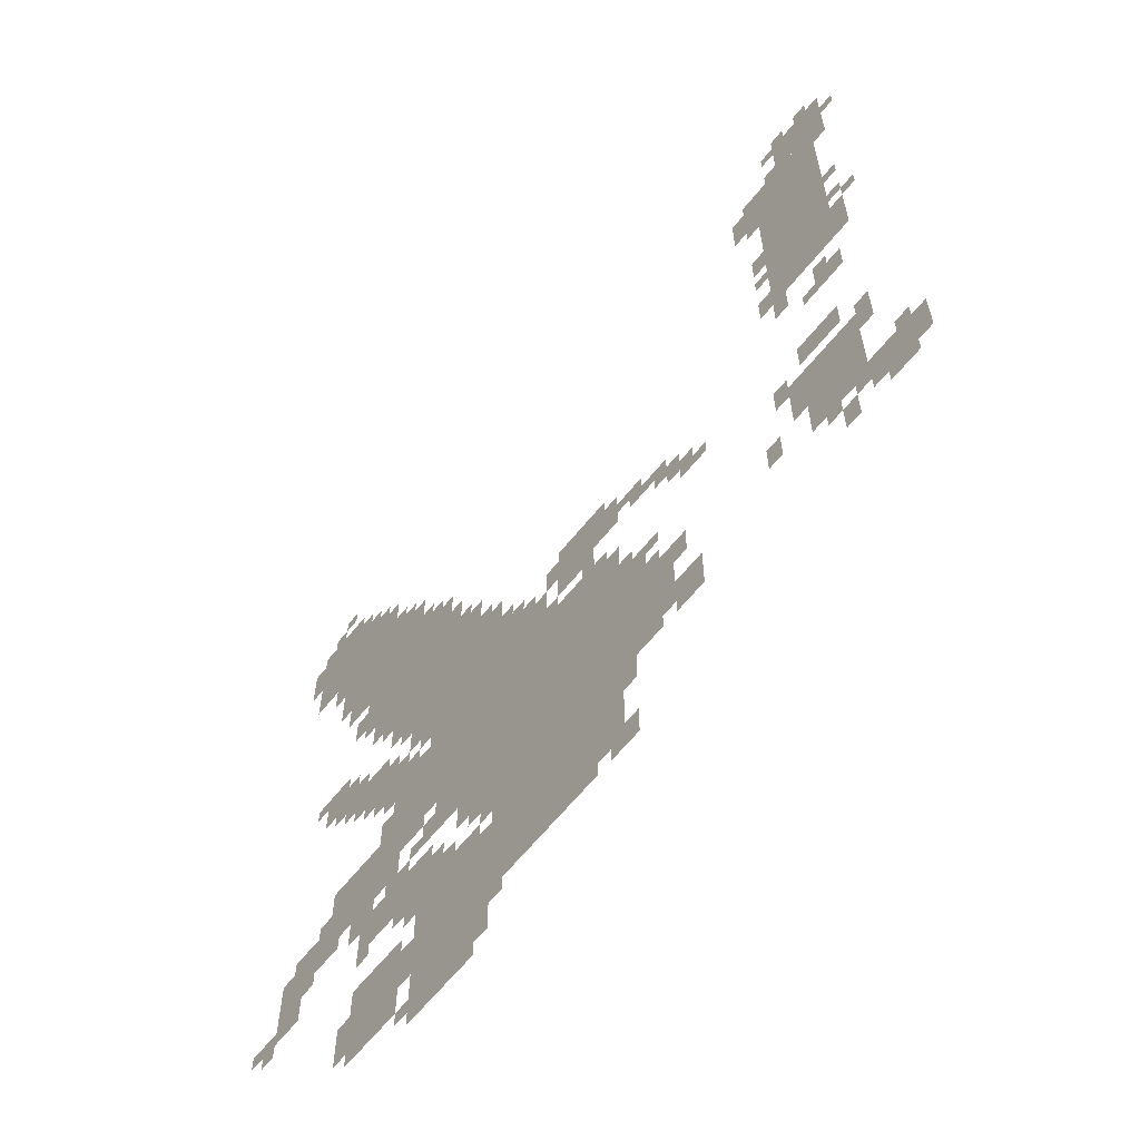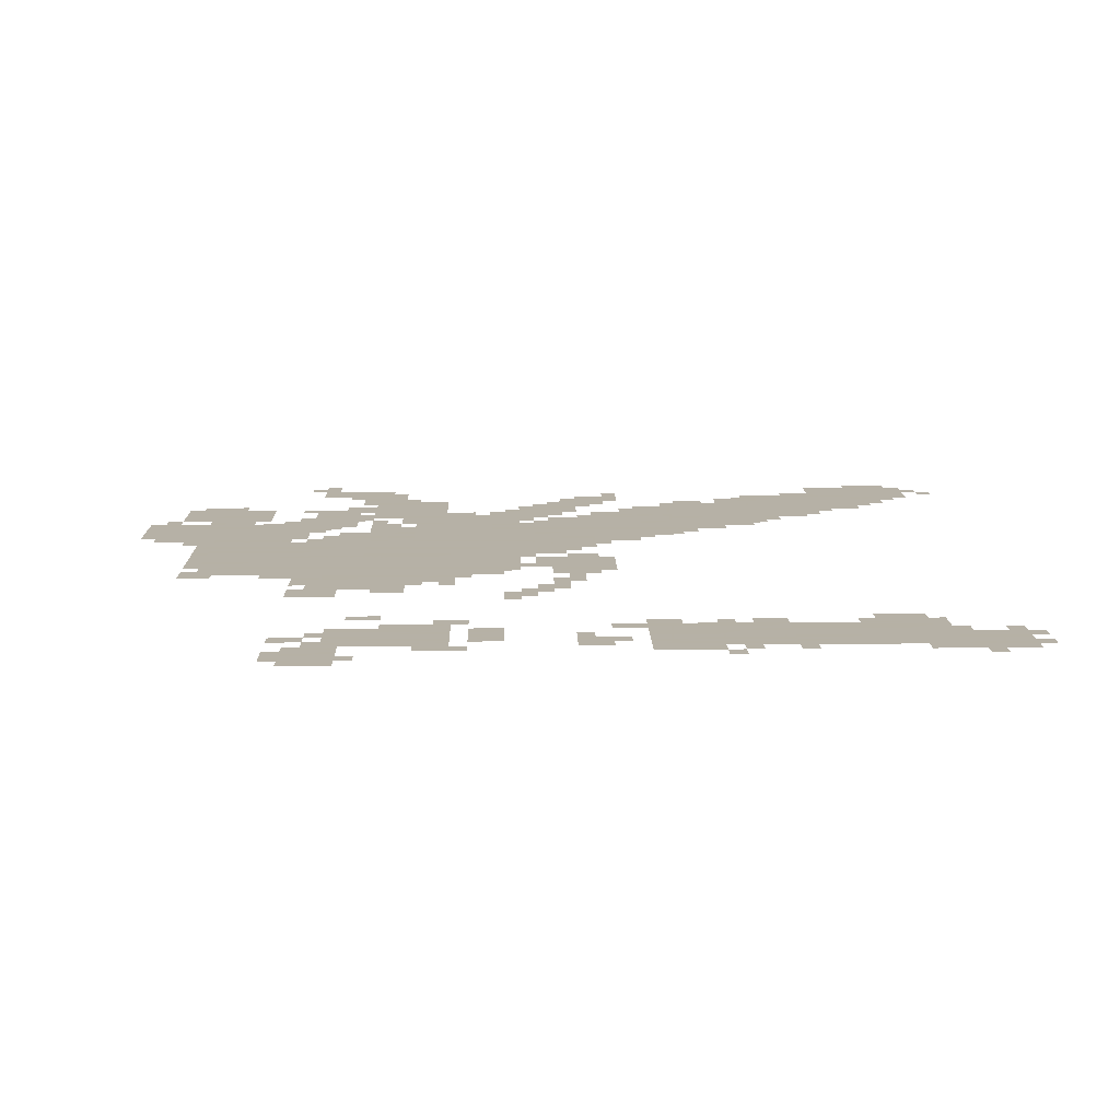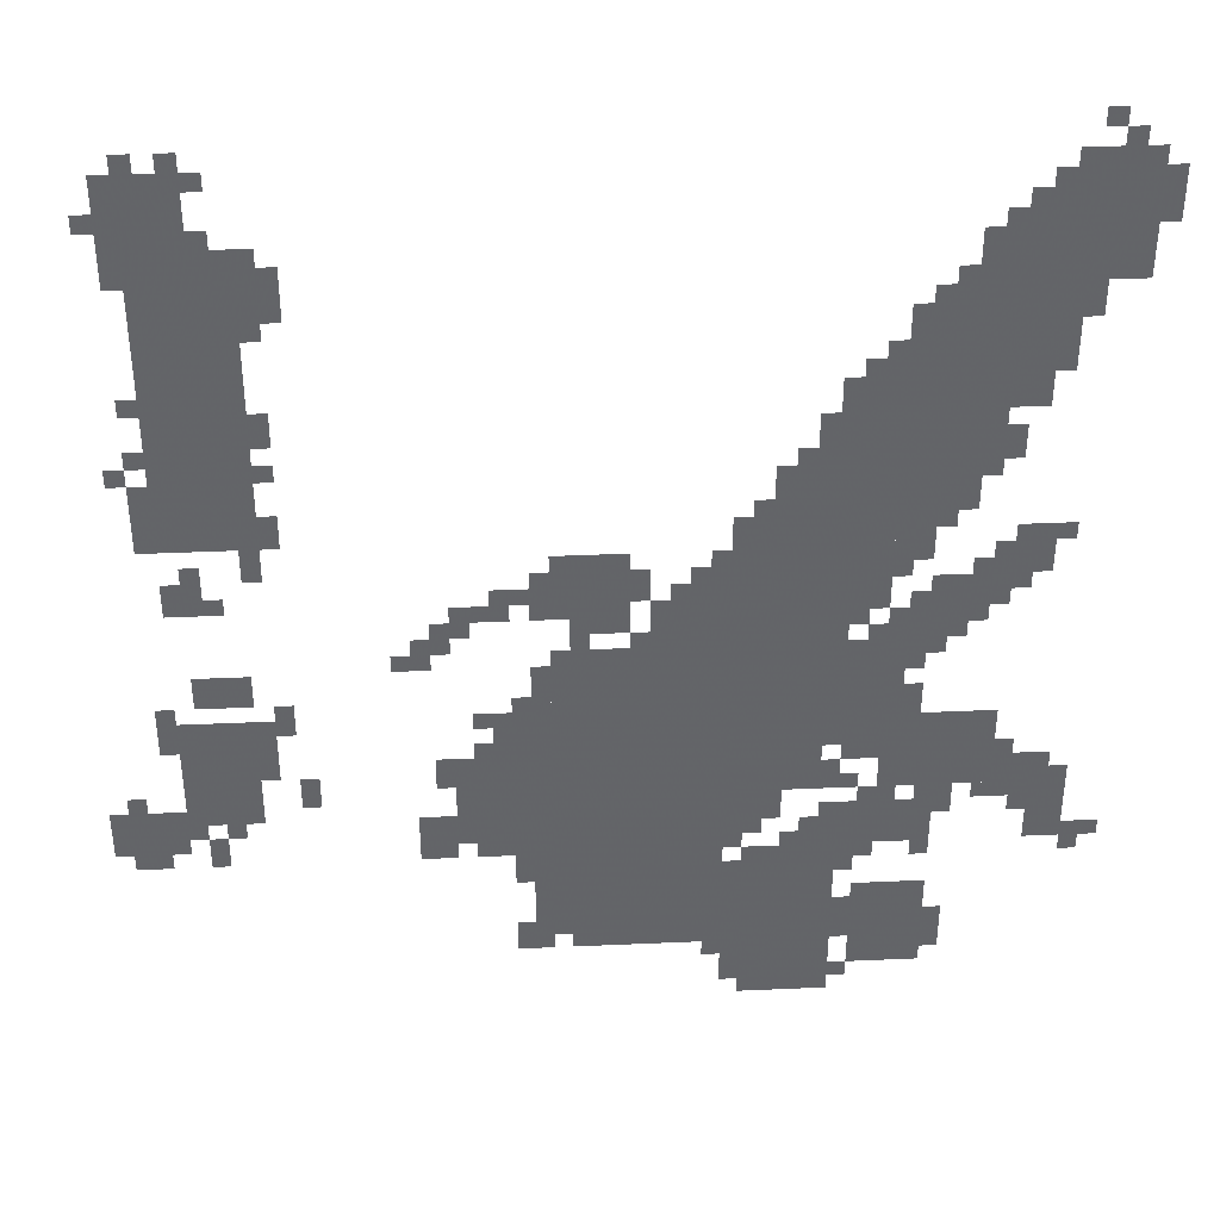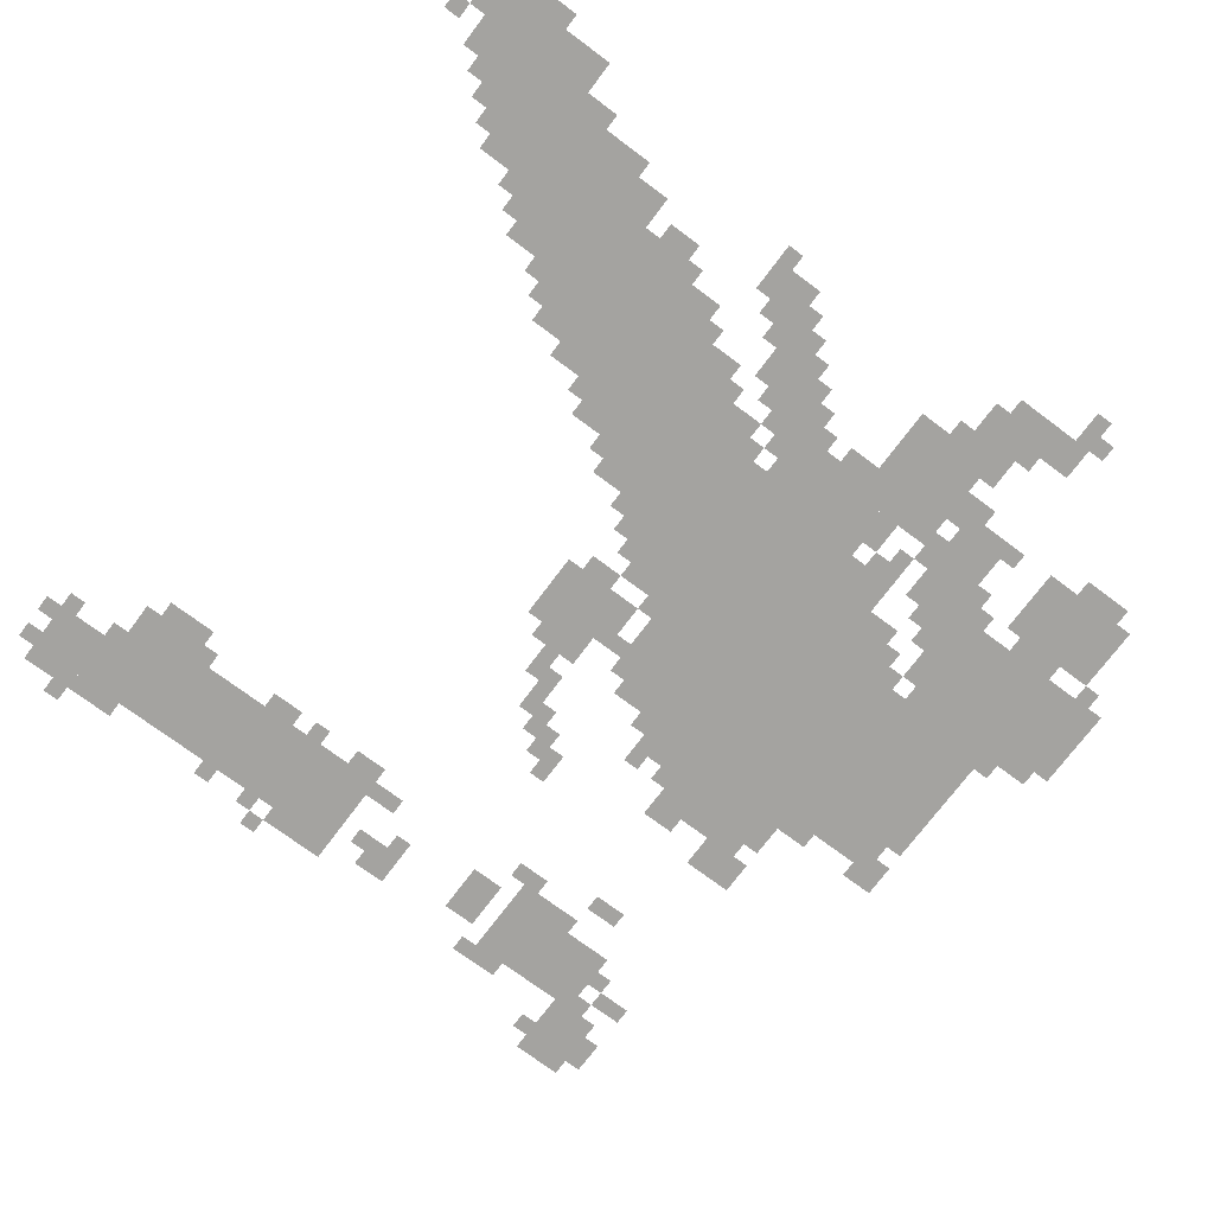
<metadata>
{"format":"obj","ext":"obj","renderer":"f3d","projection":"perspective","resolution":1024,"background":"white","views":[{"elev":-63.0,"azim":51.3,"up":"+Y"},{"elev":12.1,"azim":88.7,"up":"+Z"},{"elev":38.9,"azim":176.8,"up":"+Y"},{"elev":-73.0,"azim":-126.8,"up":"+Z"}]}
</metadata>
<code>
g shenghaxintuo_bj-mesh
v -1024 415 0
v -1024 735 0
v -1312 735 0
v -1312 415 0
v -1024 735 0
v -1024 1055 0
v -1312 1055 0
v -1312 735 0
v -1344 255 0
v -1344 607 0
v -1504 607 0
v -1504 255 0
v -1376 1087 0
v -1376 1407 0
v -1536 1407 0
v -1536 1087 0
v -1312 831 0
v -1312 1087 0
v -1504 1087 0
v -1504 831 0
v -416 1535 0
v -416 1823 0
v -576 1823 0
v -576 1535 0
v -1504 1407 0
v -1504 1599 0
v -1728 1599 0
v -1728 1407 0
v -416 1279 0
v -416 1535 0
v -576 1535 0
v -576 1279 0
v -1664 1599 0
v -1664 1823 0
v -1824 1823 0
v -1824 1599 0
v -896 607 0
v -896 863 0
v -1024 863 0
v -1024 607 0
v -1568 735 0
v -1568 895 0
v -1760 895 0
v -1760 735 0
v -1536 319 0
v -1536 511 0
v -1664 511 0
v -1664 319 0
v -448 703 0
v -448 927 0
v -544 927 0
v -544 703 0
v -1824 1727 0
v -1824 1951 0
v -1920 1951 0
v -1920 1727 0
v -1472 607 0
v -1472 703 0
v -1664 703 0
v -1664 607 0
v -1248 1087 0
v -1248 1215 0
v -1376 1215 0
v -1376 1087 0
v -1024 1119 0
v -1024 1247 0
v -1152 1247 0
v -1152 1119 0
v -1312 735 0
v -1312 831 0
v -1472 831 0
v -1472 735 0
v -288 639 0
v -288 735 0
v -416 735 0
v -416 639 0
v -416 1823 0
v -416 1951 0
v -512 1951 0
v -512 1823 0
v -1568 1599 0
v -1568 1695 0
v -1664 1695 0
v -1664 1599 0
v -1504 799 0
v -1504 927 0
v -1568 927 0
v -1568 799 0
v -1504 927 0
v -1504 1055 0
v -1568 1055 0
v -1568 927 0
v -1728 1503 0
v -1728 1599 0
v -1792 1599 0
v -1792 1503 0
v -1440 1407 0
v -1440 1503 0
v -1504 1503 0
v -1504 1407 0
v -800 607 0
v -800 703 0
v -864 703 0
v -864 607 0
v -1760 1823 0
v -1760 1919 0
v -1824 1919 0
v -1824 1823 0
v -576 1695 0
v -576 1791 0
v -640 1791 0
v -640 1695 0
v -1312 671 0
v -1312 735 0
v -1408 735 0
v -1408 671 0
v -1184 1055 0
v -1184 1151 0
v -1248 1151 0
v -1248 1055 0
v -448 959 0
v -448 1023 0
v -544 1023 0
v -544 959 0
v -1728 1183 0
v -1728 1247 0
v -1824 1247 0
v -1824 1183 0
v -1760 703 0
v -1760 799 0
v -1824 799 0
v -1824 703 0
v -1312 1215 0
v -1312 1311 0
v -1376 1311 0
v -1376 1215 0
v -960 863 0
v -960 959 0
v -1024 959 0
v -1024 863 0
v -1536 1311 0
v -1536 1375 0
v -1632 1375 0
v -1632 1311 0
v -1824 671 0
v -1824 767 0
v -1888 767 0
v -1888 671 0
v -1312 415 0
v -1312 575 0
v -1344 575 0
v -1344 415 0
v -416 799 0
v -416 927 0
v -448 927 0
v -448 799 0
v -1312 287 0
v -1312 415 0
v -1344 415 0
v -1344 287 0
v -1632 1311 0
v -1632 1375 0
v -1696 1375 0
v -1696 1311 0
v -1824 607 0
v -1824 671 0
v -1888 671 0
v -1888 607 0
v -1568 991 0
v -1568 1119 0
v -1600 1119 0
v -1600 991 0
v -416 1151 0
v -416 1215 0
v -480 1215 0
v -480 1151 0
v -992 479 0
v -992 607 0
v -1024 607 0
v -1024 479 0
v -416 671 0
v -416 799 0
v -448 799 0
v -448 671 0
v -1056 383 0
v -1056 415 0
v -1184 415 0
v -1184 383 0
v -1184 383 0
v -1184 415 0
v -1312 415 0
v -1312 383 0
v -864 639 0
v -864 735 0
v -896 735 0
v -896 639 0
v -1600 1055 0
v -1600 1151 0
v -1632 1151 0
v -1632 1055 0
v -864 735 0
v -864 831 0
v -896 831 0
v -896 735 0
v -1632 1087 0
v -1632 1183 0
v -1664 1183 0
v -1664 1087 0
v -384 1855 0
v -384 1951 0
v -416 1951 0
v -416 1855 0
v -384 1759 0
v -384 1855 0
v -416 1855 0
v -416 1759 0
v -1568 895 0
v -1568 991 0
v -1600 991 0
v -1600 895 0
v -992 383 0
v -992 479 0
v -1024 479 0
v -1024 383 0
v -1536 1215 0
v -1536 1311 0
v -1568 1311 0
v -1568 1215 0
v -1536 1119 0
v -1536 1215 0
v -1568 1215 0
v -1568 1119 0
v -1632 1375 0
v -1632 1407 0
v -1728 1407 0
v -1728 1375 0
v -1536 1375 0
v -1536 1407 0
v -1632 1407 0
v -1632 1375 0
v -832 1055 0
v -832 1119 0
v -864 1119 0
v -864 1055 0
v -1728 1119 0
v -1728 1183 0
v -1760 1183 0
v -1760 1119 0
v -928 1151 0
v -928 1183 0
v -992 1183 0
v -992 1151 0
v -992 959 0
v -992 1023 0
v -1024 1023 0
v -1024 959 0
v -576 895 0
v -576 959 0
v -608 959 0
v -608 895 0
v -800 1023 0
v -800 1087 0
v -832 1087 0
v -832 1023 0
v -1248 1055 0
v -1248 1087 0
v -1312 1087 0
v -1312 1055 0
v -1152 1151 0
v -1152 1215 0
v -1184 1215 0
v -1184 1151 0
v -1472 1503 0
v -1472 1567 0
v -1504 1567 0
v -1504 1503 0
v -1824 1663 0
v -1824 1727 0
v -1856 1727 0
v -1856 1663 0
v -1632 1695 0
v -1632 1759 0
v -1664 1759 0
v -1664 1695 0
v -576 1471 0
v -576 1535 0
v -608 1535 0
v -608 1471 0
v -544 1215 0
v -544 1279 0
v -576 1279 0
v -576 1215 0
v -576 1279 0
v -576 1343 0
v -608 1343 0
v -608 1279 0
v -1728 1407 0
v -1728 1471 0
v -1760 1471 0
v -1760 1407 0
v -320 607 0
v -320 639 0
v -384 639 0
v -384 607 0
v -1440 607 0
v -1440 671 0
v -1472 671 0
v -1472 607 0
v -1312 607 0
v -1312 671 0
v -1344 671 0
v -1344 607 0
v -1888 575 0
v -1888 639 0
v -1920 639 0
v -1920 575 0
v -960 383 0
v -960 447 0
v -992 447 0
v -992 383 0
v -1504 543 0
v -1504 607 0
v -1536 607 0
v -1536 543 0
v -960 543 0
v -960 607 0
v -992 607 0
v -992 543 0
v -448 607 0
v -448 671 0
v -480 671 0
v -480 607 0
v -832 767 0
v -832 831 0
v -864 831 0
v -864 767 0
v -896 895 0
v -896 927 0
v -960 927 0
v -960 895 0
v -1600 895 0
v -1600 959 0
v -1632 959 0
v -1632 895 0
v -608 735 0
v -608 799 0
v -640 799 0
v -640 735 0
v -1632 703 0
v -1632 735 0
v -1696 735 0
v -1696 703 0
v -1536 703 0
v -1536 735 0
v -1600 735 0
v -1600 703 0
v -1472 735 0
v -1472 799 0
v -1504 799 0
v -1504 735 0
v -1728 1823 0
v -1728 1887 0
v -1760 1887 0
v -1760 1823 0
v -544 863 0
v -544 927 0
v -576 927 0
v -576 863 0
v -1664 1055 0
v -1664 1119 0
v -1696 1119 0
v -1696 1055 0
v -1664 1119 0
v -1664 1183 0
v -1696 1183 0
v -1696 1119 0
v -1600 1247 0
v -1600 1311 0
v -1632 1311 0
v -1632 1247 0
v -1920 1855 0
v -1920 1919 0
v -1952 1919 0
v -1952 1855 0
v -544 799 0
v -544 863 0
v -576 863 0
v -576 799 0
v -1696 1087 0
v -1696 1151 0
v -1728 1151 0
v -1728 1087 0
v -384 1343 0
v -384 1407 0
v -416 1407 0
v -416 1343 0
v -1600 991 0
v -1600 1055 0
v -1632 1055 0
v -1632 991 0
v -1632 1023 0
v -1632 1087 0
v -1664 1087 0
v -1664 1023 0
v -1696 1151 0
v -1696 1215 0
v -1728 1215 0
v -1728 1151 0
v -1568 1247 0
v -1568 1311 0
v -1600 1311 0
v -1600 1247 0
v -384 1279 0
v -384 1343 0
v -416 1343 0
v -416 1279 0
v -1760 1247 0
v -1760 1279 0
v -1824 1279 0
v -1824 1247 0
v -384 895 0
v -384 959 0
v -416 959 0
v -416 895 0
v -864 1119 0
v -864 1151 0
v -928 1151 0
v -928 1119 0
v -1568 1183 0
v -1568 1247 0
v -1600 1247 0
v -1600 1183 0
v -1056 1087 0
v -1056 1119 0
v -1120 1119 0
v -1120 1087 0
v -1664 383 0
v -1664 447 0
v -1696 447 0
v -1696 383 0
v -1504 415 0
v -1504 479 0
v -1536 479 0
v -1536 415 0
v -992 1151 0
v -992 1215 0
v -1024 1215 0
v -1024 1151 0
v -1344 1311 0
v -1344 1343 0
v -1376 1343 0
v -1376 1311 0
v -1760 799 0
v -1760 831 0
v -1792 831 0
v -1792 799 0
v -768 1023 0
v -768 1055 0
v -800 1055 0
v -800 1023 0
v -928 863 0
v -928 895 0
v -960 895 0
v -960 863 0
v -1152 1055 0
v -1152 1087 0
v -1184 1087 0
v -1184 1055 0
v -1536 1055 0
v -1536 1087 0
v -1568 1087 0
v -1568 1055 0
v -864 1087 0
v -864 1119 0
v -896 1119 0
v -896 1087 0
v -480 1151 0
v -480 1183 0
v -512 1183 0
v -512 1151 0
v -1760 1151 0
v -1760 1183 0
v -1792 1183 0
v -1792 1151 0
v -1216 1151 0
v -1216 1183 0
v -1248 1183 0
v -1248 1151 0
v -1056 1055 0
v -1056 1087 0
v -1088 1087 0
v -1088 1055 0
v -1632 1279 0
v -1632 1311 0
v -1664 1311 0
v -1664 1279 0
v -1280 1215 0
v -1280 1247 0
v -1312 1247 0
v -1312 1215 0
v -448 1215 0
v -448 1247 0
v -480 1247 0
v -480 1215 0
v -1536 575 0
v -1536 607 0
v -1568 607 0
v -1568 575 0
v -1632 575 0
v -1632 607 0
v -1664 607 0
v -1664 575 0
v -1280 351 0
v -1280 383 0
v -1312 383 0
v -1312 351 0
v -1920 607 0
v -1920 639 0
v -1952 639 0
v -1952 607 0
v -1792 671 0
v -1792 703 0
v -1824 703 0
v -1824 671 0
v -1344 639 0
v -1344 671 0
v -1376 671 0
v -1376 639 0
v -1408 607 0
v -1408 639 0
v -1440 639 0
v -1440 607 0
v -1504 735 0
v -1504 767 0
v -1536 767 0
v -1536 735 0
v -320 735 0
v -320 767 0
v -352 767 0
v -352 735 0
v -1824 767 0
v -1824 799 0
v -1856 799 0
v -1856 767 0
v -1728 703 0
v -1728 735 0
v -1760 735 0
v -1760 703 0
v -1504 287 0
v -1504 319 0
v -1536 319 0
v -1536 287 0
v -1664 671 0
v -1664 703 0
v -1696 703 0
v -1696 671 0
v -480 671 0
v -480 703 0
v -512 703 0
v -512 671 0
v -1824 1983 0
v -1824 2015 0
v -1856 2015 0
v -1856 1983 0
v -1664 351 0
v -1664 383 0
v -1696 383 0
v -1696 351 0
v -1504 383 0
v -1504 415 0
v -1536 415 0
v -1536 383 0
v -416 1951 0
v -416 1983 0
v -448 1983 0
v -448 1951 0
v -512 1919 0
v -512 1951 0
v -544 1951 0
v -544 1919 0
v -1856 1951 0
v -1856 1983 0
v -1888 1983 0
v -1888 1951 0
v -480 1951 0
v -480 1983 0
v -512 1983 0
v -512 1951 0
v -1824 1247 0
v -1824 1279 0
v -1856 1279 0
v -1856 1247 0
v -1600 1215 0
v -1600 1247 0
v -1632 1247 0
v -1632 1215 0
v -1920 1823 0
v -1920 1855 0
v -1952 1855 0
v -1952 1823 0
v -992 1119 0
v -992 1151 0
v -1024 1151 0
v -1024 1119 0
v -384 863 0
v -384 895 0
v -416 895 0
v -416 863 0
v -1120 1087 0
v -1120 1119 0
v -1152 1119 0
v -1152 1087 0
v -928 1119 0
v -928 1151 0
v -960 1151 0
v -960 1119 0
v -384 1535 0
v -384 1567 0
v -416 1567 0
v -416 1535 0
v -1792 1567 0
v -1792 1599 0
v -1824 1599 0
v -1824 1567 0
v -1536 1599 0
v -1536 1631 0
v -1568 1631 0
v -1568 1599 0
v -384 1439 0
v -384 1471 0
v -416 1471 0
v -416 1439 0
v -1408 1407 0
v -1408 1439 0
v -1440 1439 0
v -1440 1407 0
v -576 1407 0
v -576 1439 0
v -608 1439 0
v -608 1407 0
v -352 1407 0
v -352 1439 0
v -384 1439 0
v -384 1407 0
v -512 1823 0
v -512 1855 0
v -544 1855 0
v -544 1823 0
v -352 1855 0
v -352 1887 0
v -384 1887 0
v -384 1855 0
v -1792 1919 0
v -1792 1951 0
v -1824 1951 0
v -1824 1919 0
v -1696 1823 0
v -1696 1855 0
v -1728 1855 0
v -1728 1823 0
v -576 1663 0
v -576 1695 0
v -608 1695 0
v -608 1663 0
v -1600 1695 0
v -1600 1727 0
v -1632 1727 0
v -1632 1695 0
v -576 1791 0
v -576 1823 0
v -608 1823 0
v -608 1791 0
g shenghaxintuo_bj-mesh_0
f 3 2 1
f 1 4 3
f 7 6 5
f 5 8 7
f 11 10 9
f 9 12 11
f 15 14 13
f 13 16 15
f 19 18 17
f 17 20 19
f 23 22 21
f 21 24 23
f 27 26 25
f 25 28 27
f 31 30 29
f 29 32 31
f 35 34 33
f 33 36 35
f 39 38 37
f 37 40 39
f 43 42 41
f 41 44 43
f 47 46 45
f 45 48 47
f 51 50 49
f 49 52 51
f 55 54 53
f 53 56 55
f 59 58 57
f 57 60 59
f 63 62 61
f 61 64 63
f 67 66 65
f 65 68 67
f 71 70 69
f 69 72 71
f 75 74 73
f 73 76 75
f 79 78 77
f 77 80 79
f 83 82 81
f 81 84 83
f 87 86 85
f 85 88 87
f 91 90 89
f 89 92 91
f 95 94 93
f 93 96 95
f 99 98 97
f 97 100 99
f 103 102 101
f 101 104 103
f 107 106 105
f 105 108 107
f 111 110 109
f 109 112 111
f 115 114 113
f 113 116 115
f 119 118 117
f 117 120 119
f 123 122 121
f 121 124 123
f 127 126 125
f 125 128 127
f 131 130 129
f 129 132 131
f 135 134 133
f 133 136 135
f 139 138 137
f 137 140 139
f 143 142 141
f 141 144 143
f 147 146 145
f 145 148 147
f 151 150 149
f 149 152 151
f 155 154 153
f 153 156 155
f 159 158 157
f 157 160 159
f 163 162 161
f 161 164 163
f 167 166 165
f 165 168 167
f 171 170 169
f 169 172 171
f 175 174 173
f 173 176 175
f 179 178 177
f 177 180 179
f 183 182 181
f 181 184 183
f 187 186 185
f 185 188 187
f 191 190 189
f 189 192 191
f 195 194 193
f 193 196 195
f 199 198 197
f 197 200 199
f 203 202 201
f 201 204 203
f 207 206 205
f 205 208 207
f 211 210 209
f 209 212 211
f 215 214 213
f 213 216 215
f 219 218 217
f 217 220 219
f 223 222 221
f 221 224 223
f 227 226 225
f 225 228 227
f 231 230 229
f 229 232 231
f 235 234 233
f 233 236 235
f 239 238 237
f 237 240 239
f 243 242 241
f 241 244 243
f 247 246 245
f 245 248 247
f 251 250 249
f 249 252 251
f 255 254 253
f 253 256 255
f 259 258 257
f 257 260 259
f 263 262 261
f 261 264 263
f 267 266 265
f 265 268 267
f 271 270 269
f 269 272 271
f 275 274 273
f 273 276 275
f 279 278 277
f 277 280 279
f 283 282 281
f 281 284 283
f 287 286 285
f 285 288 287
f 291 290 289
f 289 292 291
f 295 294 293
f 293 296 295
f 299 298 297
f 297 300 299
f 303 302 301
f 301 304 303
f 307 306 305
f 305 308 307
f 311 310 309
f 309 312 311
f 315 314 313
f 313 316 315
f 319 318 317
f 317 320 319
f 323 322 321
f 321 324 323
f 327 326 325
f 325 328 327
f 331 330 329
f 329 332 331
f 335 334 333
f 333 336 335
f 339 338 337
f 337 340 339
f 343 342 341
f 341 344 343
f 347 346 345
f 345 348 347
f 351 350 349
f 349 352 351
f 355 354 353
f 353 356 355
f 359 358 357
f 357 360 359
f 363 362 361
f 361 364 363
f 367 366 365
f 365 368 367
f 371 370 369
f 369 372 371
f 375 374 373
f 373 376 375
f 379 378 377
f 377 380 379
f 383 382 381
f 381 384 383
f 387 386 385
f 385 388 387
f 391 390 389
f 389 392 391
f 395 394 393
f 393 396 395
f 399 398 397
f 397 400 399
f 403 402 401
f 401 404 403
f 407 406 405
f 405 408 407
f 411 410 409
f 409 412 411
f 415 414 413
f 413 416 415
f 419 418 417
f 417 420 419
f 423 422 421
f 421 424 423
f 427 426 425
f 425 428 427
f 431 430 429
f 429 432 431
f 435 434 433
f 433 436 435
f 439 438 437
f 437 440 439
f 443 442 441
f 441 444 443
f 447 446 445
f 445 448 447
f 451 450 449
f 449 452 451
f 455 454 453
f 453 456 455
f 459 458 457
f 457 460 459
f 463 462 461
f 461 464 463
f 467 466 465
f 465 468 467
f 471 470 469
f 469 472 471
f 475 474 473
f 473 476 475
f 479 478 477
f 477 480 479
f 483 482 481
f 481 484 483
f 487 486 485
f 485 488 487
f 491 490 489
f 489 492 491
f 495 494 493
f 493 496 495
f 499 498 497
f 497 500 499
f 503 502 501
f 501 504 503
f 507 506 505
f 505 508 507
f 511 510 509
f 509 512 511
f 515 514 513
f 513 516 515
f 519 518 517
f 517 520 519
f 523 522 521
f 521 524 523
f 527 526 525
f 525 528 527
f 531 530 529
f 529 532 531
f 535 534 533
f 533 536 535
f 539 538 537
f 537 540 539
f 543 542 541
f 541 544 543
f 547 546 545
f 545 548 547
f 551 550 549
f 549 552 551
f 555 554 553
f 553 556 555
f 559 558 557
f 557 560 559
f 563 562 561
f 561 564 563
f 567 566 565
f 565 568 567
f 571 570 569
f 569 572 571
f 575 574 573
f 573 576 575
f 579 578 577
f 577 580 579
f 583 582 581
f 581 584 583
f 587 586 585
f 585 588 587
f 591 590 589
f 589 592 591
f 595 594 593
f 593 596 595
f 599 598 597
f 597 600 599
f 603 602 601
f 601 604 603
f 607 606 605
f 605 608 607
f 611 610 609
f 609 612 611
f 615 614 613
f 613 616 615
f 619 618 617
f 617 620 619
f 623 622 621
f 621 624 623
f 627 626 625
f 625 628 627
f 631 630 629
f 629 632 631
f 635 634 633
f 633 636 635
f 639 638 637
f 637 640 639
f 643 642 641
f 641 644 643
f 647 646 645
f 645 648 647
f 651 650 649
f 649 652 651
f 655 654 653
f 653 656 655
f 659 658 657
f 657 660 659
f 663 662 661
f 661 664 663
f 667 666 665
f 665 668 667
f 671 670 669
f 669 672 671

</code>
